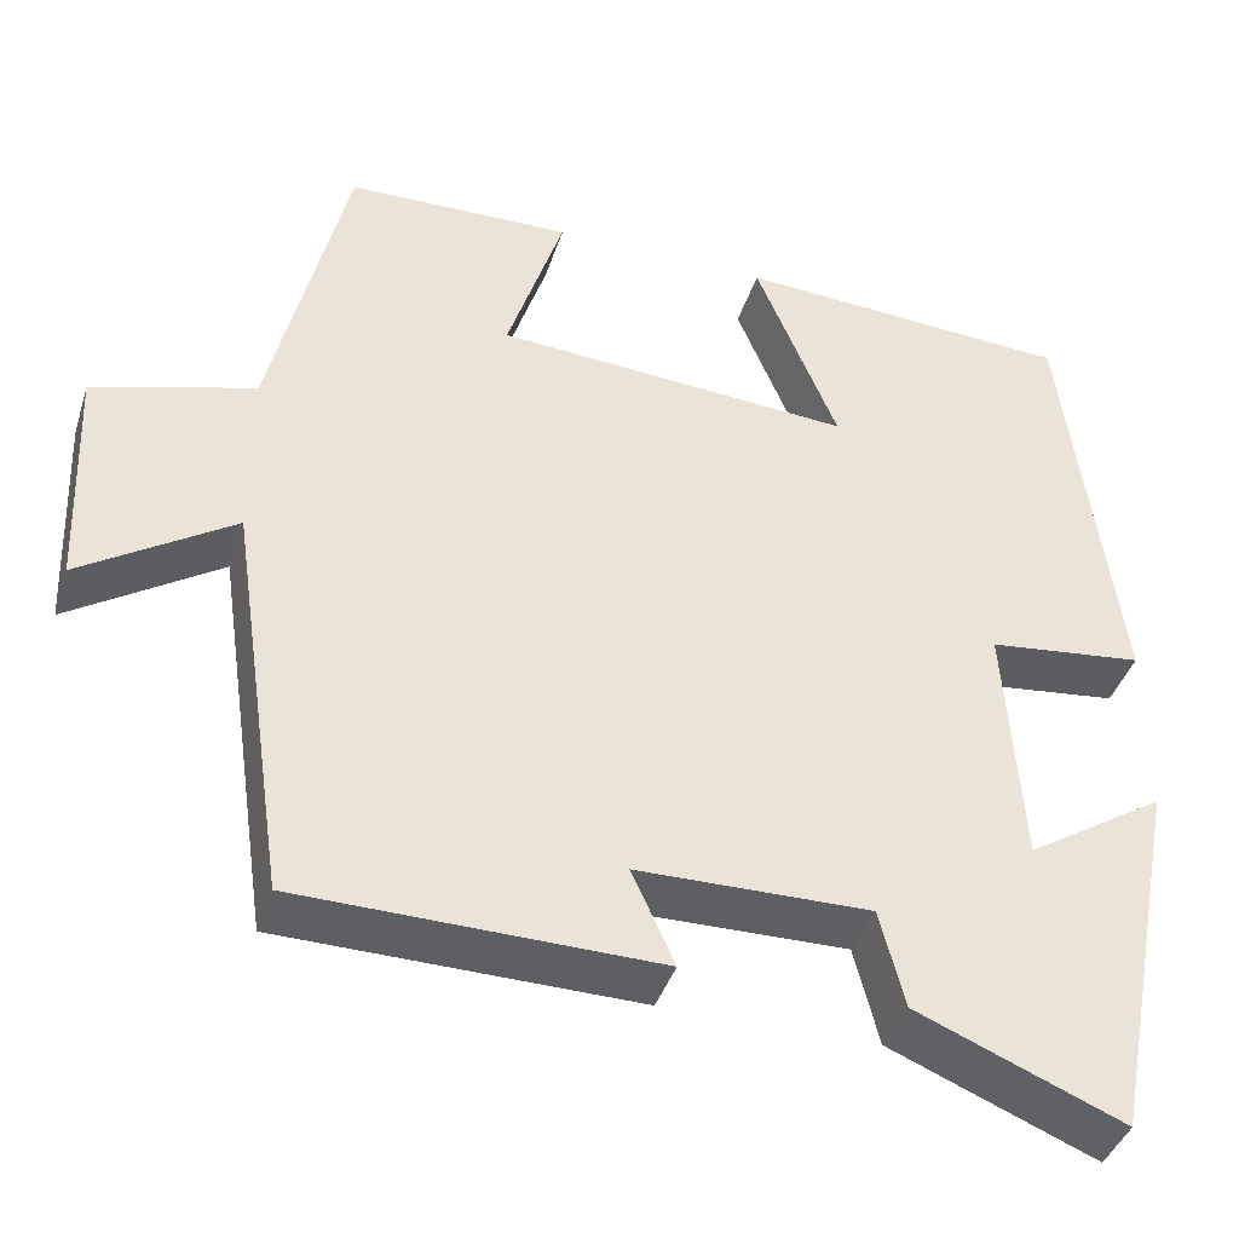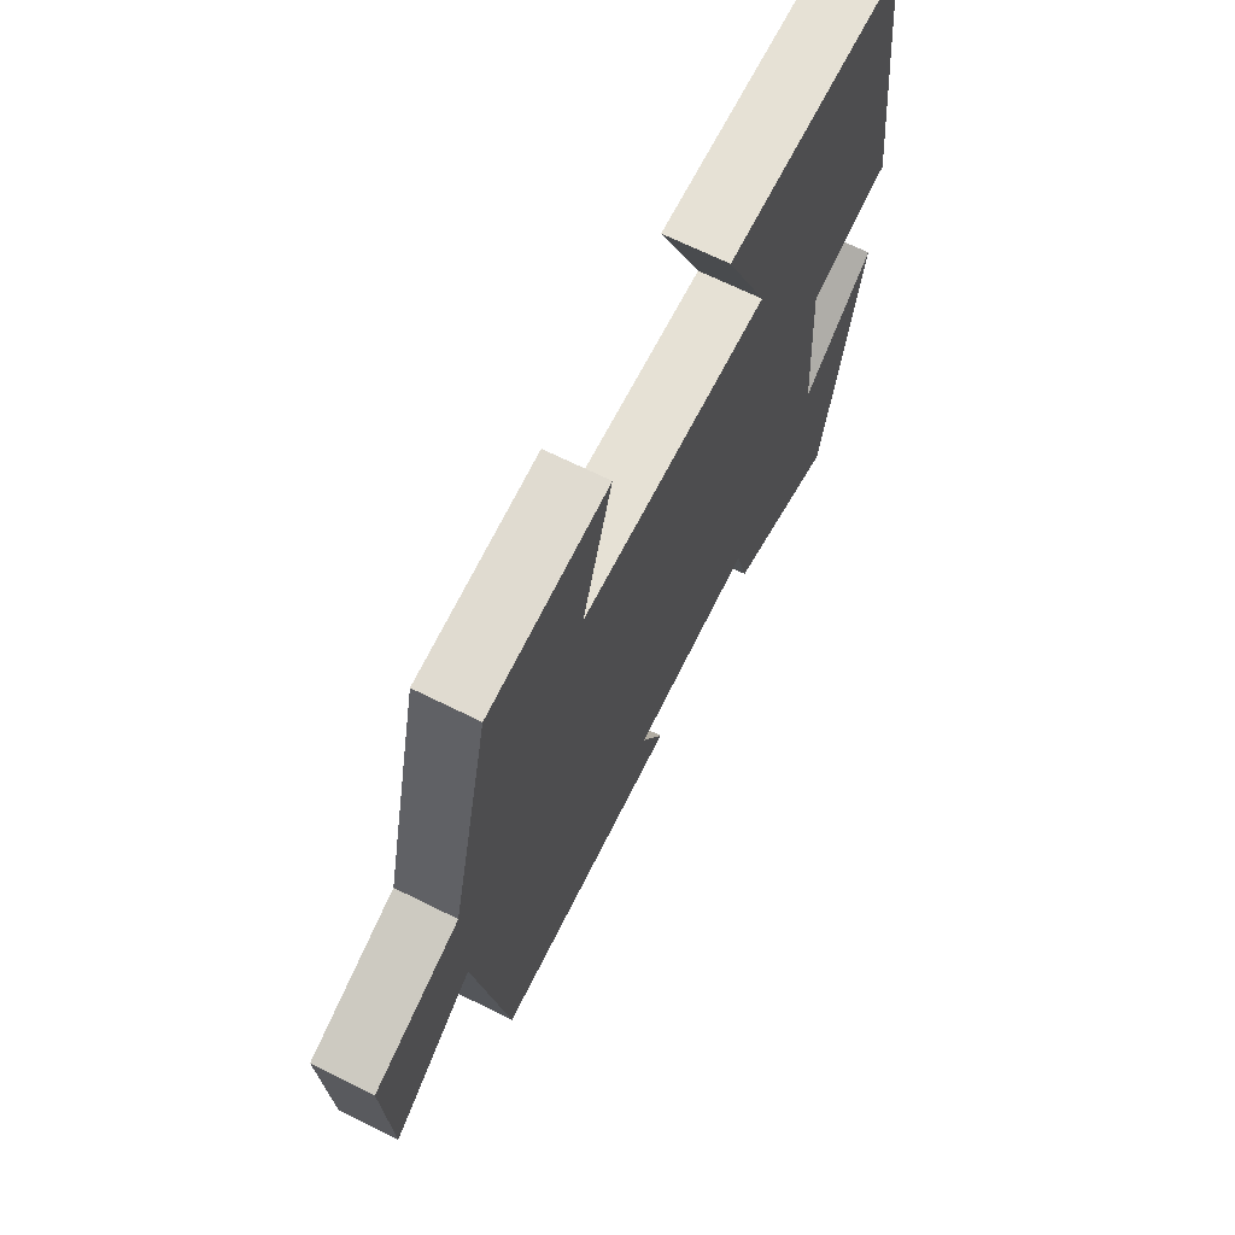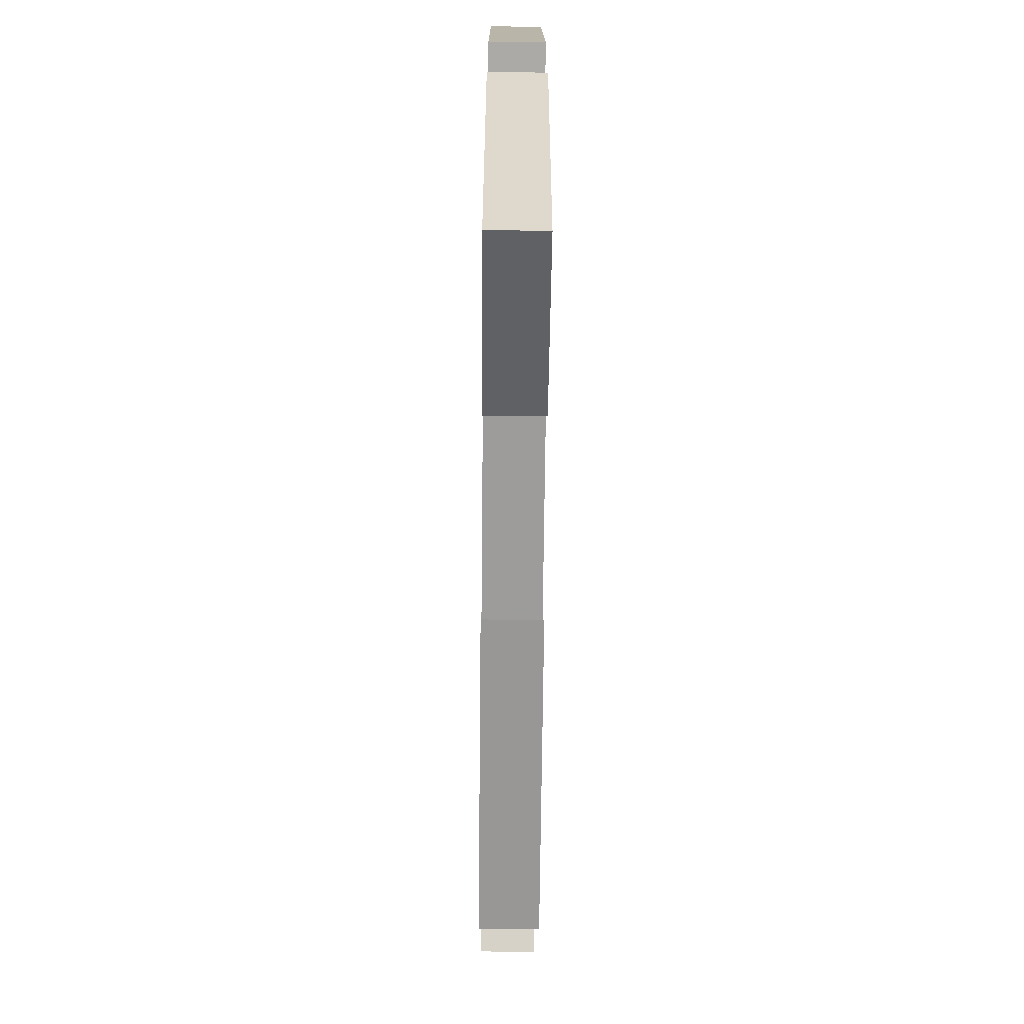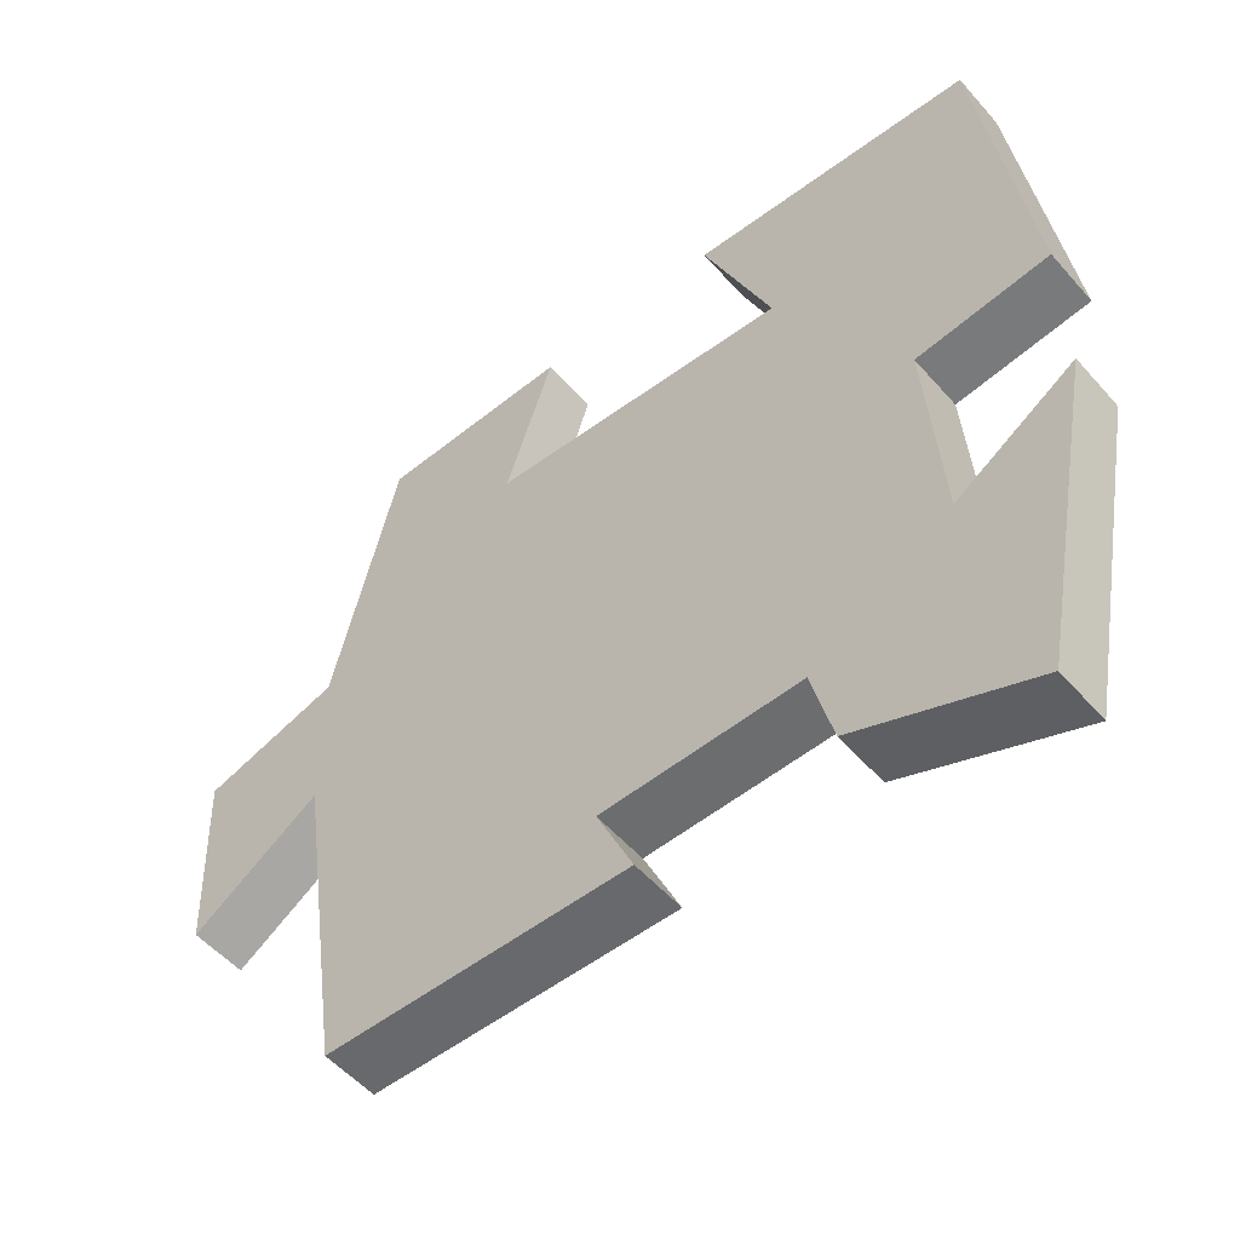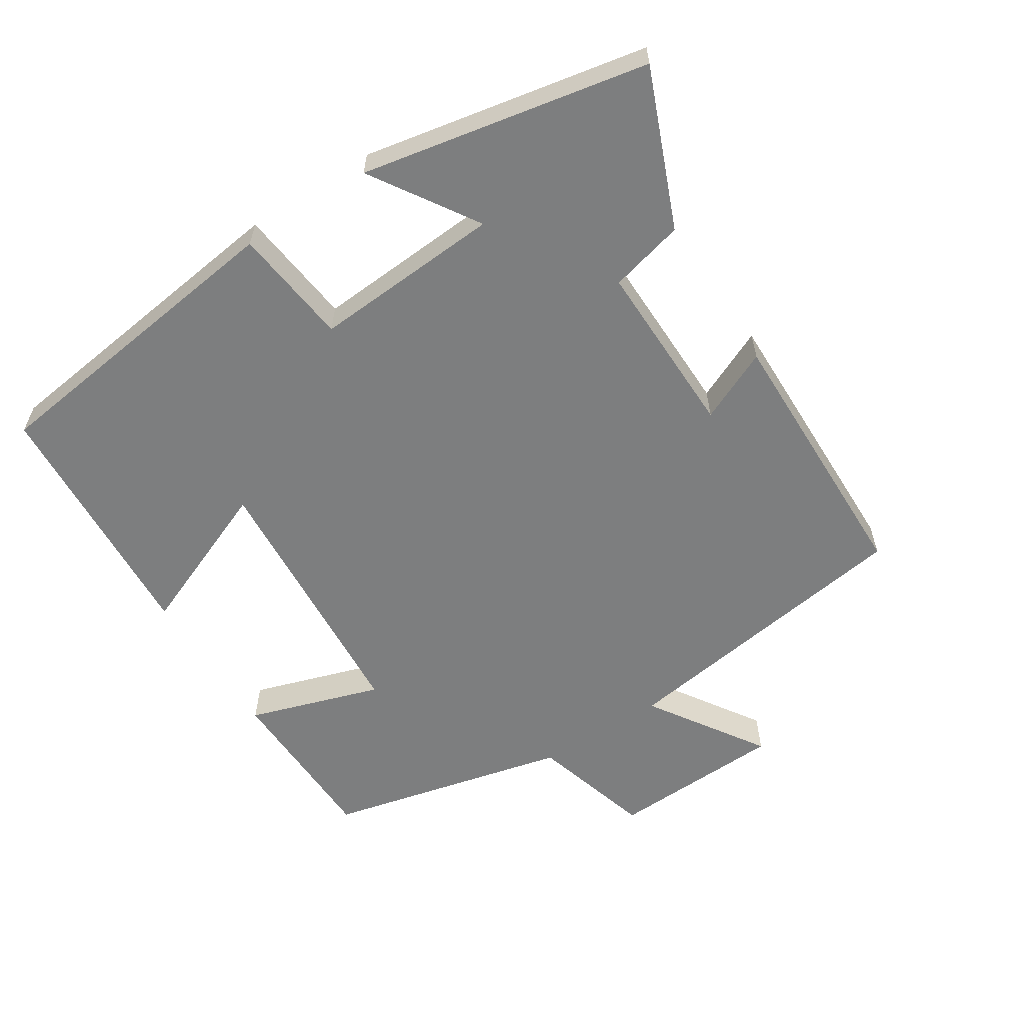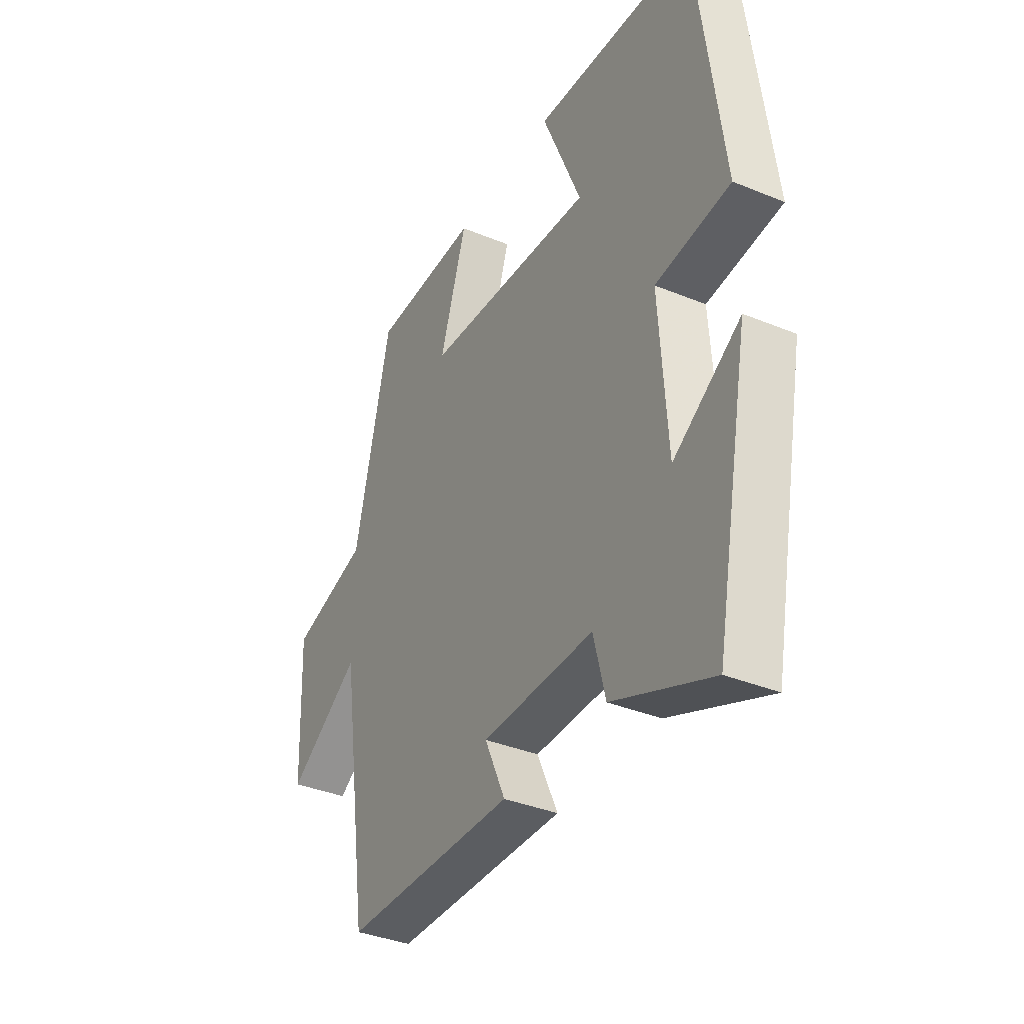
<metadata>
{"format":"obj","ext":"obj","renderer":"f3d","projection":"perspective","resolution":1024,"background":"white","views":[{"elev":-40.8,"azim":-17.3,"up":"+Z"},{"elev":68.4,"azim":-63.6,"up":"+Z"},{"elev":-69.1,"azim":89.4,"up":"+Z"},{"elev":-53.3,"azim":40.1,"up":"+Z"},{"elev":-59.3,"azim":122.7,"up":"+Y"},{"elev":-36.6,"azim":61.9,"up":"+Z"}]}
</metadata>
<code>
v -0.435 0.07 -0.494
v -0.5 0.07 -0.051
v -0.667 0.07 -0.16
v -0.677 0.07 0.092
v -0.5 0.07 0.143
v -0.417 0.07 0.494
v -0.169 0.07 0.5
v -0.231 0.07 0.308
v 0.161 0.07 0.28
v 0.071 0.07 0.5
v 0.441 0.07 0.477
v 0.5 0.07 0.016
v 0.329 0.07 -0.004
v 0.347 0.07 -0.278
v 0.5 0.07 -0.18
v 0.42 0.07 -0.593
v 0.194 0.07 -0.5
v 0.167 0.07 -0.392
v -0.089 0.07 -0.396
v -0.042 0.07 -0.5
v -0.435 0 -0.494
v -0.5 0 -0.051
v -0.667 0 -0.16
v -0.677 0 0.092
v -0.5 0 0.143
v -0.417 0 0.494
v -0.169 0 0.5
v -0.231 0 0.308
v 0.161 0 0.28
v 0.071 0 0.5
v 0.441 0 0.477
v 0.5 0 0.016
v 0.329 0 -0.004
v 0.347 0 -0.278
v 0.5 0 -0.18
v 0.42 0 -0.593
v 0.194 0 -0.5
v 0.167 0 -0.392
v -0.089 0 -0.396
v -0.042 0 -0.5
f 19 20 1 2
f 18 19 2
f 16 17 18
f 14 15 16
f 14 16 18
f 13 14 18 2
f 11 12 13
f 10 11 13
f 9 10 13
f 8 9 13 2
f 7 8 2
f 6 7 2
f 5 6 2
f 2 3 4 5
f 22 21 40 39
f 22 39 38
f 38 37 36
f 36 35 34
f 38 36 34
f 22 38 34 33
f 33 32 31
f 33 31 30
f 33 30 29
f 22 33 29 28
f 22 28 27
f 22 27 26
f 22 26 25
f 25 24 23 22
f 1 21 22 2
f 2 22 23 3
f 3 23 24 4
f 4 24 25 5
f 5 25 26 6
f 6 26 27 7
f 7 27 28 8
f 8 28 29 9
f 9 29 30 10
f 10 30 31 11
f 11 31 32 12
f 12 32 33 13
f 13 33 34 14
f 14 34 35 15
f 15 35 36 16
f 16 36 37 17
f 17 37 38 18
f 18 38 39 19
f 19 39 40 20
f 20 40 21 1

</code>
